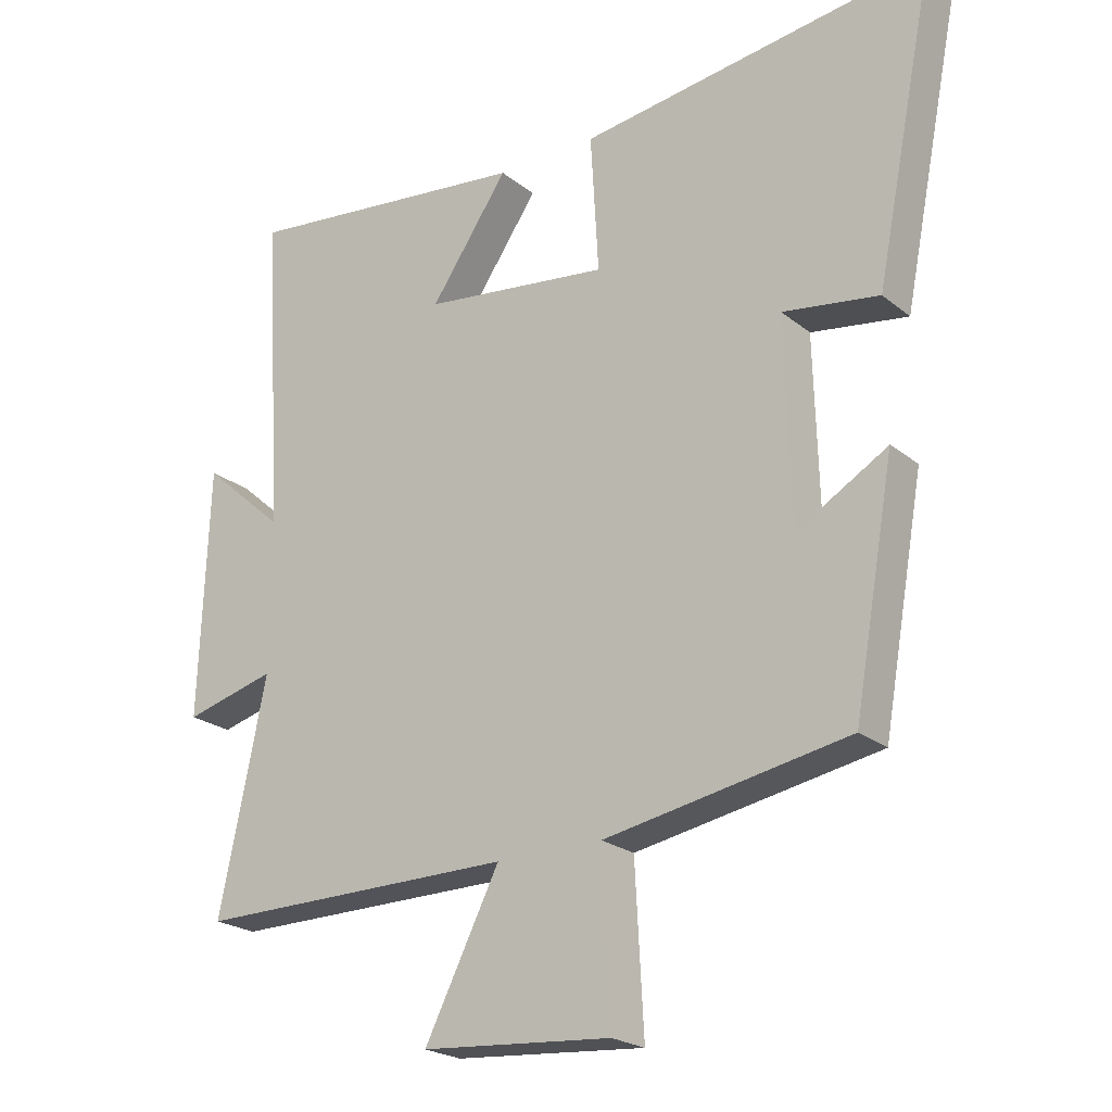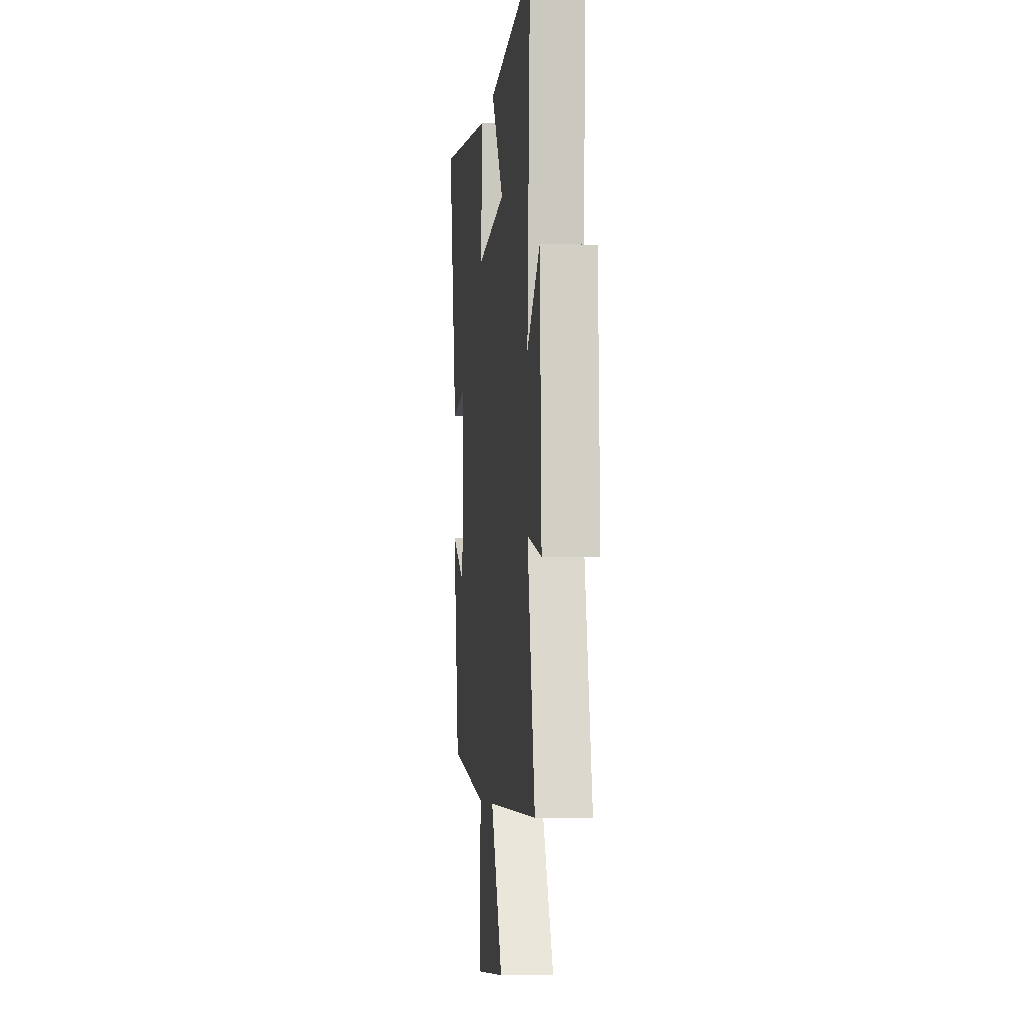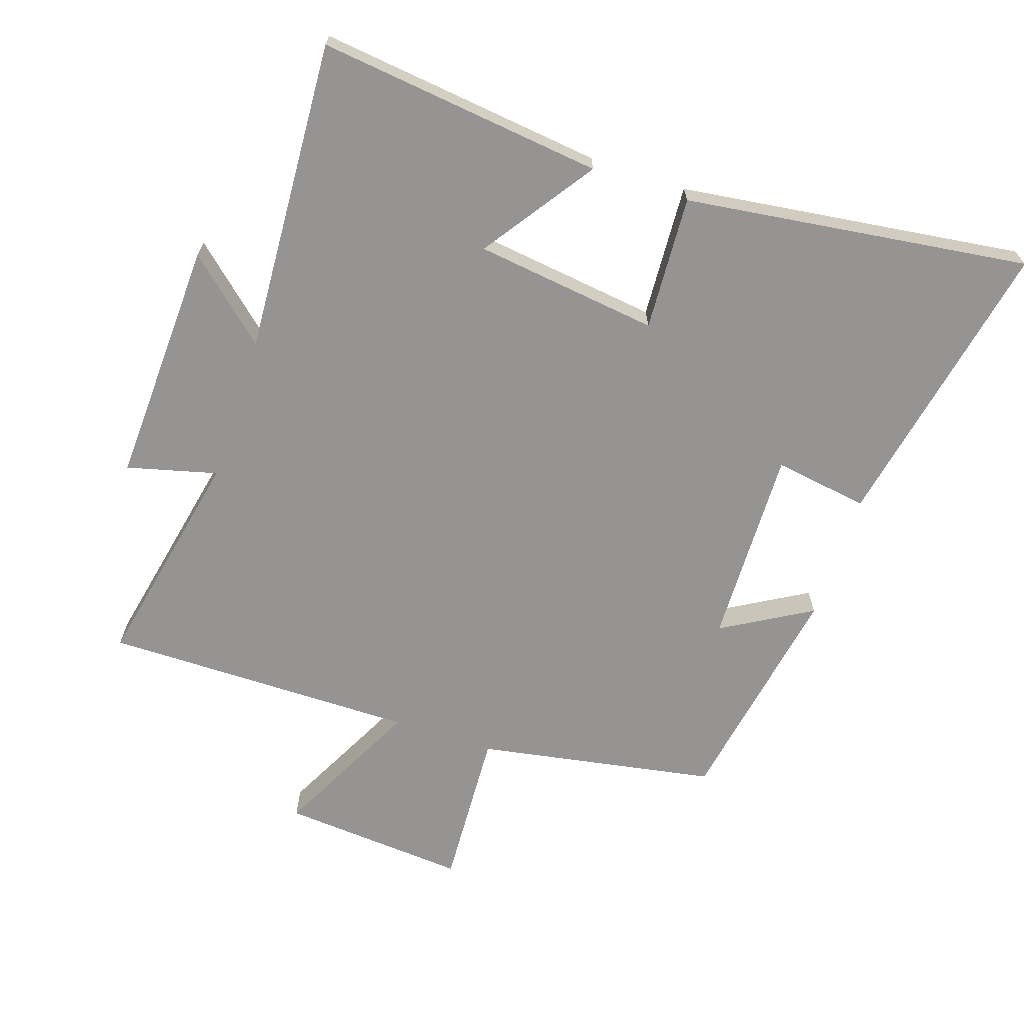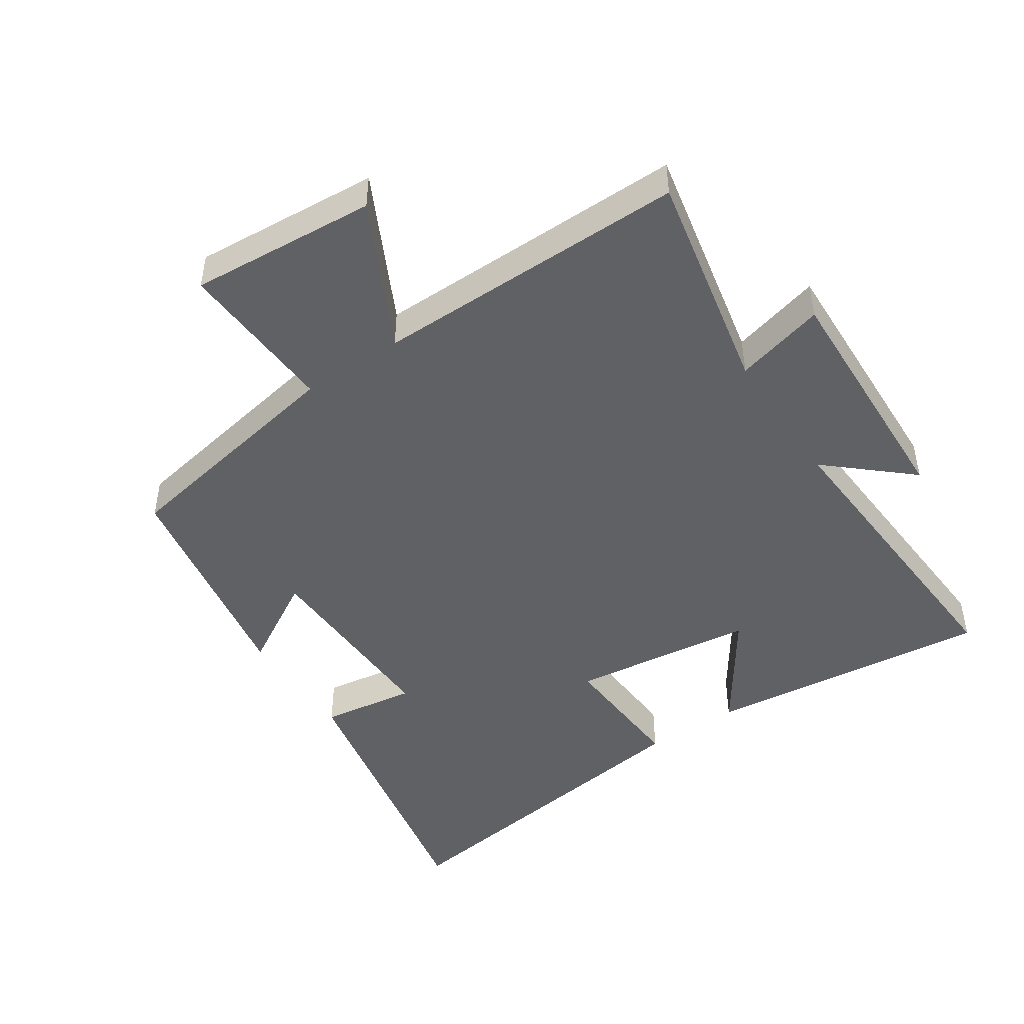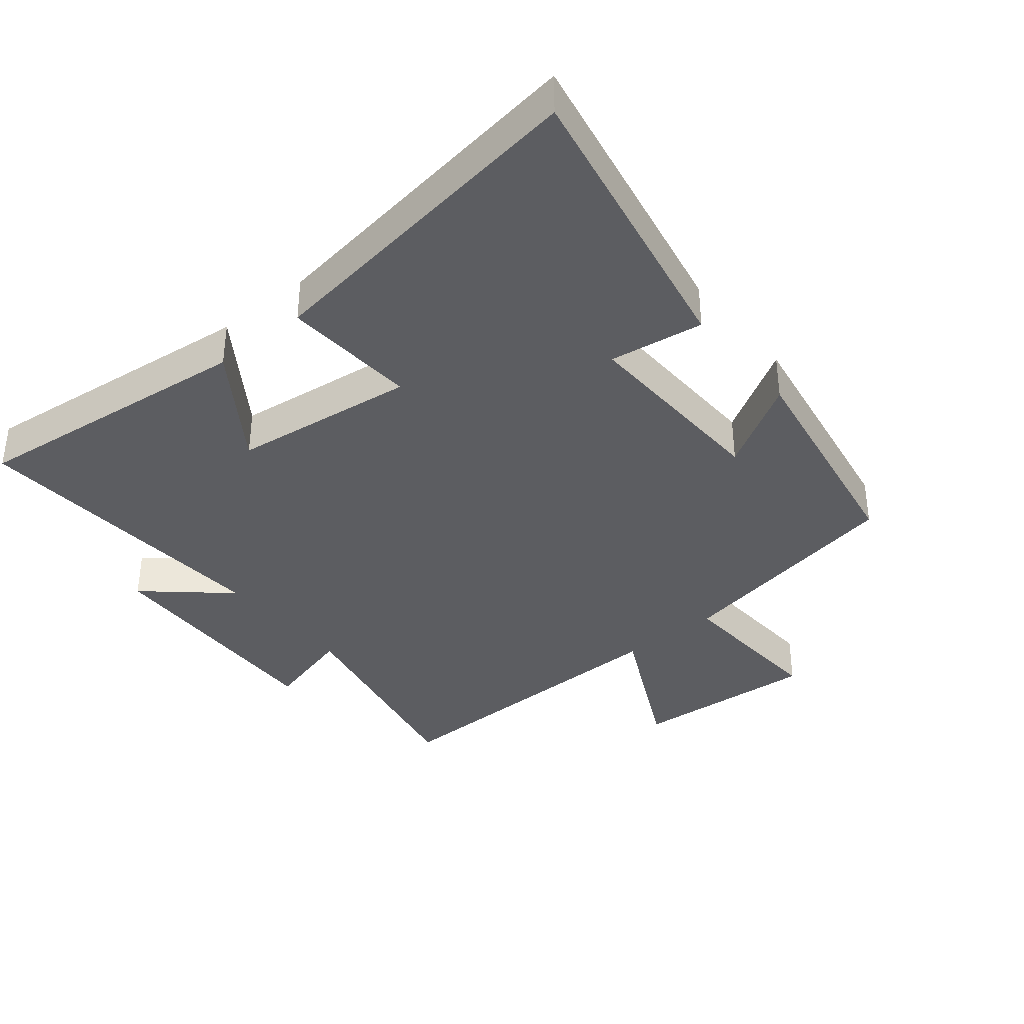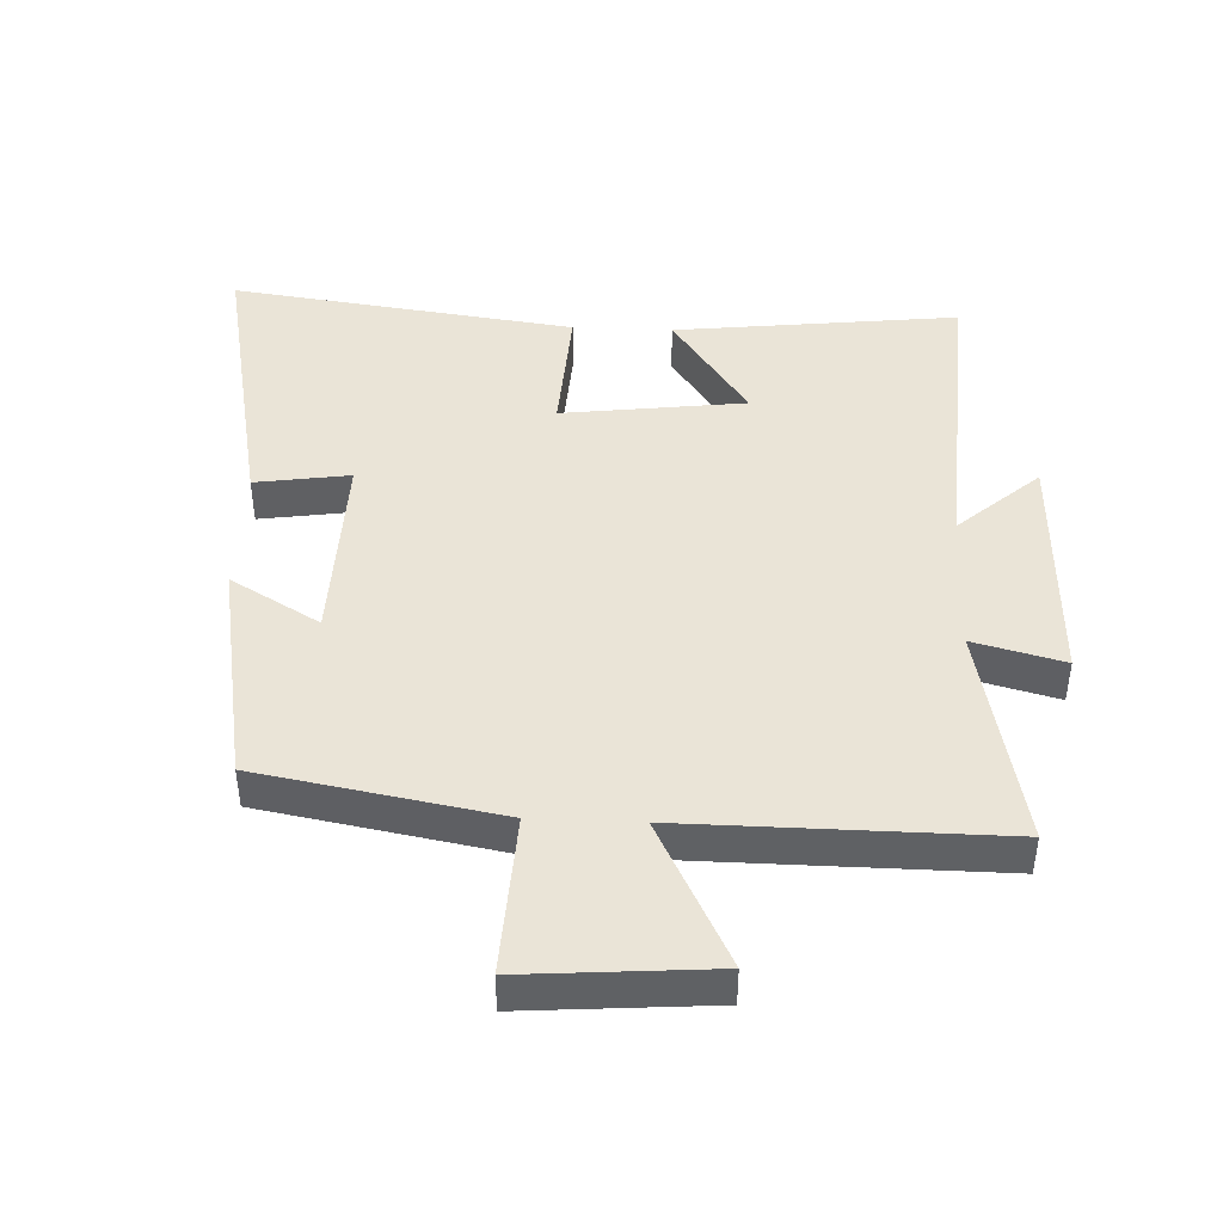
<metadata>
{"format":"obj","ext":"obj","renderer":"f3d","projection":"perspective","resolution":1024,"background":"white","views":[{"elev":-22.4,"azim":36.5,"up":"+Z"},{"elev":-5.2,"azim":-96.5,"up":"+Z"},{"elev":-67.2,"azim":-18.5,"up":"+Y"},{"elev":-47.1,"azim":-146.1,"up":"+Y"},{"elev":-37.2,"azim":39.5,"up":"+Y"},{"elev":43.8,"azim":-177.5,"up":"+Y"}]}
</metadata>
<code>
v 0.59 0.07 0.571
v 0.5 0.07 0.119
v 0.355 0.07 0.141
v 0.363 0.07 -0.163
v 0.5 0.07 -0.083
v 0.438 0.07 -0.434
v 0.071 0.07 -0.5
v 0.084 0.07 -0.746
v -0.202 0.07 -0.724
v -0.089 0.07 -0.5
v -0.571 0.07 -0.503
v -0.5 0.07 -0.16
v -0.638 0.07 -0.196
v -0.624 0.07 0.18
v -0.5 0.07 0.07
v -0.529 0.07 0.551
v -0.091 0.07 0.5
v -0.209 0.07 0.329
v 0.073 0.07 0.293
v 0.061 0.07 0.5
v 0.59 0 0.571
v 0.5 0 0.119
v 0.355 0 0.141
v 0.363 0 -0.163
v 0.5 0 -0.083
v 0.438 0 -0.434
v 0.071 0 -0.5
v 0.084 0 -0.746
v -0.202 0 -0.724
v -0.089 0 -0.5
v -0.571 0 -0.503
v -0.5 0 -0.16
v -0.638 0 -0.196
v -0.624 0 0.18
v -0.5 0 0.07
v -0.529 0 0.551
v -0.091 0 0.5
v -0.209 0 0.329
v 0.073 0 0.293
v 0.061 0 0.5
f 19 20 1 2
f 18 19 2 3
f 15 16 17 18
f 15 18 3 4
f 12 13 14 15
f 12 15 4
f 10 11 12 4
f 7 8 9 10
f 6 7 10
f 4 5 6 10
f 22 21 40 39
f 23 22 39 38
f 38 37 36 35
f 24 23 38 35
f 35 34 33 32
f 24 35 32
f 24 32 31 30
f 30 29 28 27
f 30 27 26
f 30 26 25 24
f 1 21 22 2
f 2 22 23 3
f 3 23 24 4
f 4 24 25 5
f 5 25 26 6
f 6 26 27 7
f 7 27 28 8
f 8 28 29 9
f 9 29 30 10
f 10 30 31 11
f 11 31 32 12
f 12 32 33 13
f 13 33 34 14
f 14 34 35 15
f 15 35 36 16
f 16 36 37 17
f 17 37 38 18
f 18 38 39 19
f 19 39 40 20
f 20 40 21 1

</code>
